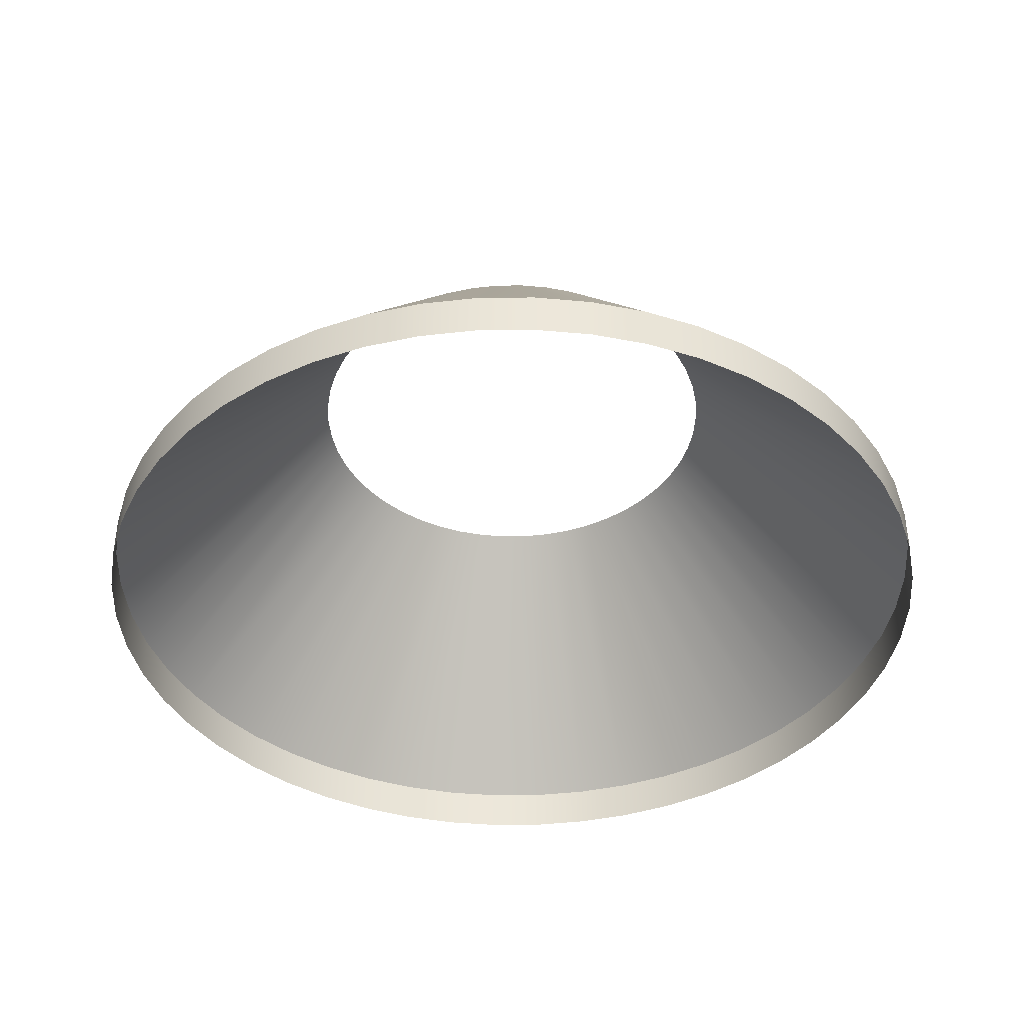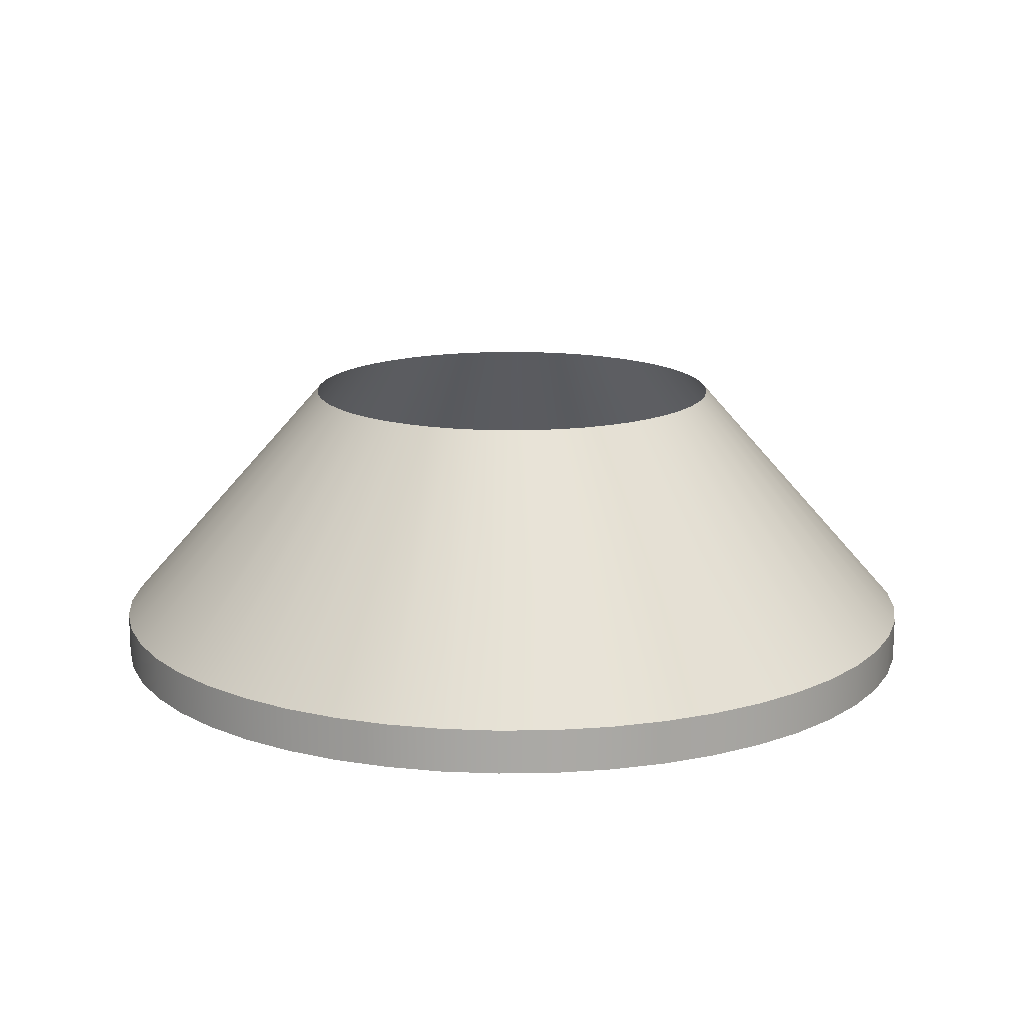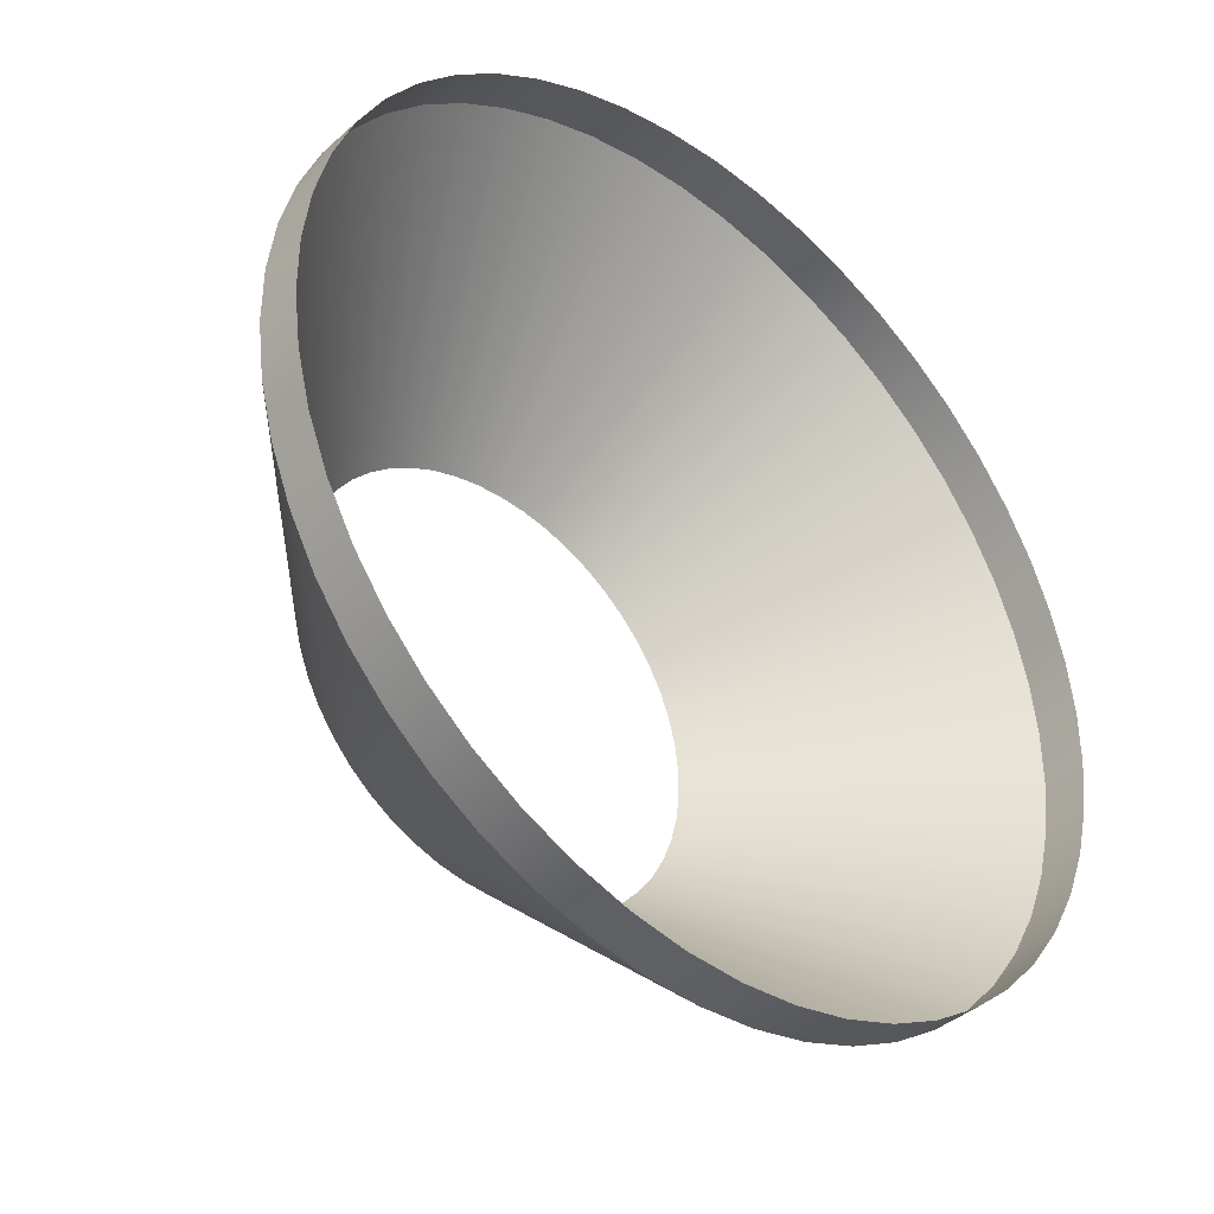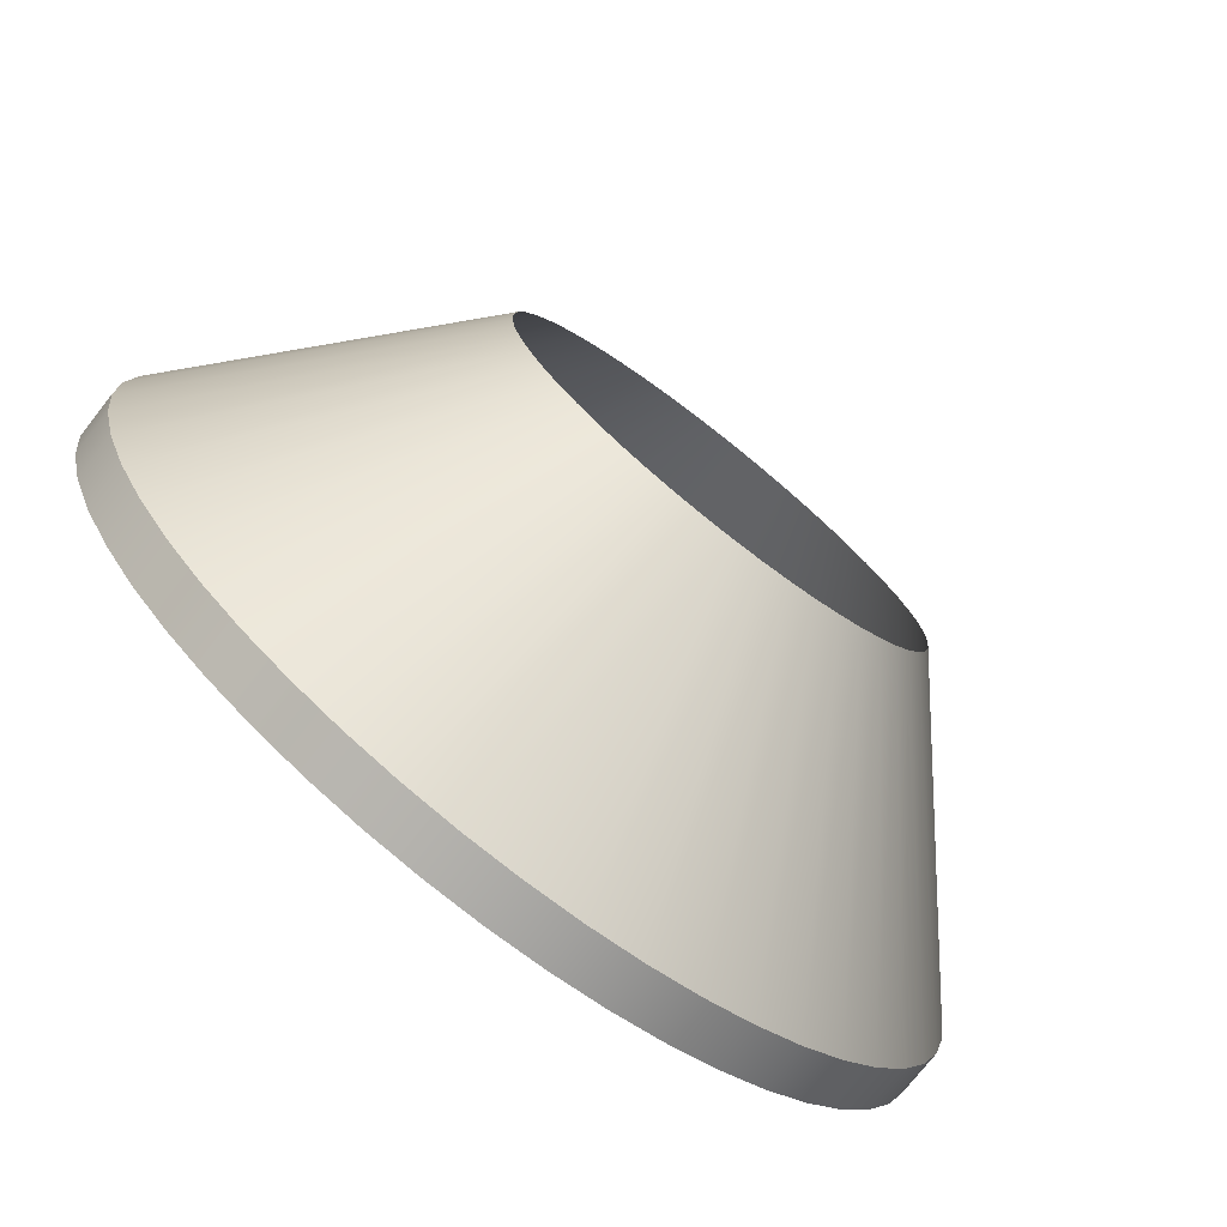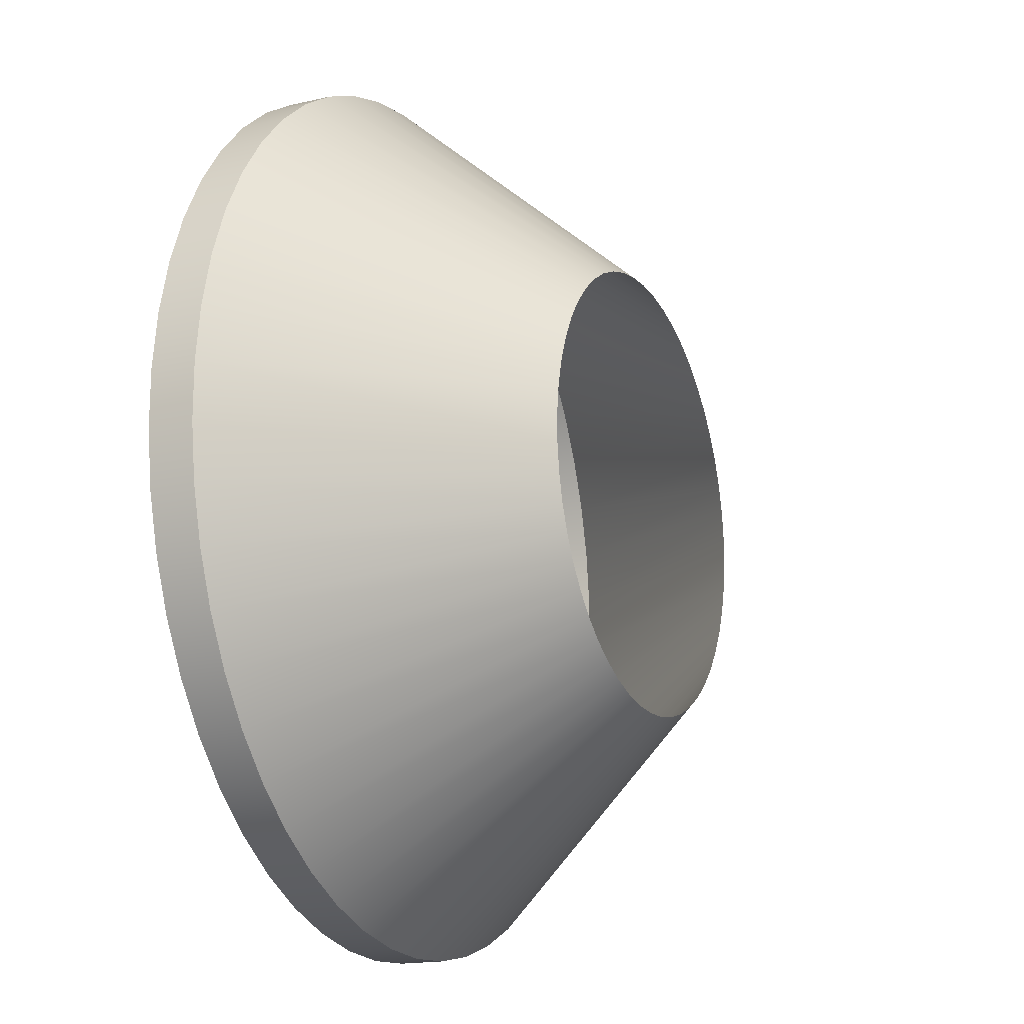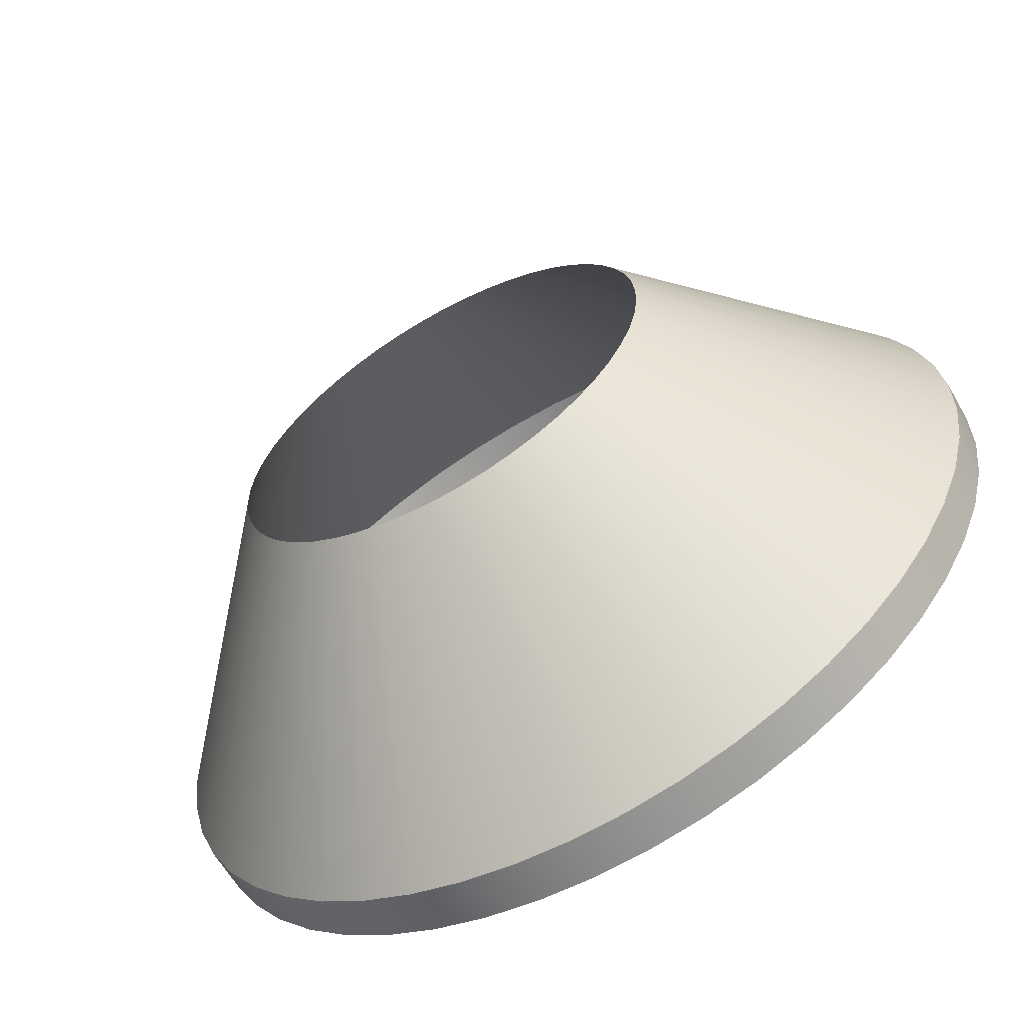
<metadata>
{"format":"obj","ext":"obj","renderer":"f3d","projection":"perspective","resolution":1024,"background":"white","views":[{"elev":-40.4,"azim":-154.0,"up":"+Y"},{"elev":14.9,"azim":-120.7,"up":"+Y"},{"elev":-39.3,"azim":-42.0,"up":"+Z"},{"elev":-75.6,"azim":141.8,"up":"+Z"},{"elev":-17.2,"azim":114.7,"up":"+Z"},{"elev":-62.1,"azim":-150.4,"up":"+Z"}]}
</metadata>
<code>
o #ID405
v 0.1422 -0.1109 -0.4488
v 0.3406 -0.4332 -0.661
v 0.28 -0.4332 -0.6995
v 0.1725 -0.1109 -0.4296
v 0.396 -0.4332 -0.6152
v 0.2002 -0.1109 -0.4067
v 0.3406 -0.4332 -0.661
v 0.28 -0.4908 -0.6995
v 0.28 -0.4332 -0.6995
v 0.3406 -0.4908 -0.661
v 0.1097 -0.1109 -0.4641
v 0.215 -0.4332 -0.7301
v 0.4451 -0.4332 -0.5628
v 0.2248 -0.1109 -0.3805
v 0.396 -0.4332 -0.6152
v 0.396 -0.4908 -0.6152
v 0.215 -0.4908 -0.7301
v 0.215 -0.4332 -0.7301
v 0.07551 -0.1109 -0.4752
v 0.1466 -0.4332 -0.7522
v 0.4874 -0.4332 -0.5047
v 0.2459 -0.1109 -0.3515
v 0.4451 -0.4908 -0.5628
v 0.4451 -0.4332 -0.5628
v 0.1466 -0.4908 -0.7522
v 0.1466 -0.4332 -0.7522
v 0.04023 -0.1109 -0.482
v 0.07608 -0.4332 -0.7657
v 0.522 -0.4332 -0.4418
v 0.2632 -0.1109 -0.32
v 0.4874 -0.4908 -0.5047
v 0.4874 -0.4332 -0.5047
v 0.07608 -0.4908 -0.7657
v 0.07608 -0.4332 -0.7657
v 0.004384 -0.1109 -0.4842
v 0.004384 -0.4332 -0.7702
v 0.5484 -0.4332 -0.375
v 0.2764 -0.1109 -0.2866
v 0.522 -0.4908 -0.4418
v 0.522 -0.4332 -0.4418
v 0.004384 -0.4908 -0.7702
v 0.004384 -0.4332 -0.7702
v -0.06731 -0.4332 -0.7657
v -0.03146 -0.1109 -0.482
v 0.5663 -0.4332 -0.3054
v 0.2853 -0.1109 -0.2518
v 0.5484 -0.4908 -0.375
v 0.5484 -0.4332 -0.375
v -0.06731 -0.4908 -0.7657
v -0.06731 -0.4332 -0.7657
v -0.1379 -0.4332 -0.7522
v -0.06674 -0.1109 -0.4752
v 0.5753 -0.4332 -0.2341
v 0.2898 -0.1109 -0.2162
v 0.5663 -0.4908 -0.3054
v 0.5663 -0.4332 -0.3054
v -0.1379 -0.4908 -0.7522
v -0.1379 -0.4332 -0.7522
v -0.2062 -0.4332 -0.7301
v -0.1009 -0.1109 -0.4641
v 0.5753 -0.4332 -0.1623
v 0.2898 -0.1109 -0.1802
v 0.5753 -0.4908 -0.2341
v 0.5753 -0.4332 -0.2341
v -0.2062 -0.4908 -0.7301
v -0.2062 -0.4332 -0.7301
v -0.2712 -0.4332 -0.6995
v -0.1334 -0.1109 -0.4488
v 0.2853 -0.1109 -0.1446
v 0.5663 -0.4332 -0.09101
v 0.5753 -0.4908 -0.1623
v 0.5753 -0.4332 -0.1623
v -0.2712 -0.4908 -0.6995
v -0.2712 -0.4332 -0.6995
v -0.3318 -0.4332 -0.661
v -0.1637 -0.1109 -0.4296
v 0.2764 -0.1109 -0.1098
v 0.5484 -0.4332 -0.02143
v 0.5663 -0.4908 -0.09101
v 0.5663 -0.4332 -0.09101
v -0.3318 -0.4908 -0.661
v -0.3318 -0.4332 -0.661
v -0.3872 -0.4332 -0.6152
v -0.1914 -0.1109 -0.4067
v 0.2632 -0.1109 -0.07642
v 0.522 -0.4332 0.04536
v 0.5484 -0.4908 -0.02143
v 0.5484 -0.4332 -0.02143
v -0.3872 -0.4908 -0.6152
v -0.3872 -0.4332 -0.6152
v -0.4364 -0.4332 -0.5628
v -0.216 -0.1109 -0.3805
v 0.2459 -0.1109 -0.04495
v 0.4874 -0.4332 0.1083
v 0.522 -0.4908 0.04536
v 0.522 -0.4332 0.04536
v -0.4364 -0.4332 -0.5628
v -0.4364 -0.4908 -0.5628
v -0.4786 -0.4332 -0.5047
v -0.2371 -0.1109 -0.3515
v 0.2248 -0.1109 -0.01589
v 0.4451 -0.4332 0.1664
v 0.4874 -0.4908 0.1083
v 0.4874 -0.4332 0.1083
v -0.4786 -0.4332 -0.5047
v -0.4786 -0.4908 -0.5047
v -0.5132 -0.4332 -0.4418
v -0.2544 -0.1109 -0.32
v 0.2002 -0.1109 0.01029
v 0.396 -0.4332 0.2188
v 0.4451 -0.4908 0.1664
v 0.4451 -0.4332 0.1664
v -0.5132 -0.4332 -0.4418
v -0.5132 -0.4908 -0.4418
v -0.5396 -0.4332 -0.375
v -0.2676 -0.1109 -0.2866
v 0.1725 -0.1109 0.03319
v 0.3406 -0.4332 0.2646
v 0.396 -0.4908 0.2188
v 0.396 -0.4332 0.2188
v -0.5396 -0.4332 -0.375
v -0.5396 -0.4908 -0.375
v -0.5575 -0.4332 -0.3054
v -0.2766 -0.1109 -0.2518
v 0.3406 -0.4332 0.2646
v 0.3406 -0.4908 0.2646
v 0.1422 -0.1109 0.05243
v 0.28 -0.4332 0.3031
v -0.5575 -0.4332 -0.3054
v -0.5575 -0.4908 -0.3054
v -0.5665 -0.4332 -0.2341
v -0.2811 -0.1109 -0.2162
v 0.28 -0.4332 0.3031
v 0.28 -0.4908 0.3031
v 0.1097 -0.1109 0.06773
v 0.215 -0.4332 0.3337
v -0.5665 -0.4332 -0.2341
v -0.5665 -0.4908 -0.2341
v -0.5665 -0.4332 -0.1623
v -0.2811 -0.1109 -0.1802
v 0.215 -0.4332 0.3337
v 0.215 -0.4908 0.3337
v 0.07551 -0.1109 0.07883
v 0.1466 -0.4332 0.3559
v -0.5665 -0.4332 -0.1623
v -0.5665 -0.4908 -0.1623
v -0.2766 -0.1109 -0.1446
v -0.5575 -0.4332 -0.09101
v 0.1466 -0.4332 0.3559
v 0.1466 -0.4908 0.3559
v 0.04023 -0.1109 0.08556
v 0.07608 -0.4332 0.3693
v -0.5575 -0.4332 -0.09101
v -0.5575 -0.4908 -0.09101
v -0.2676 -0.1109 -0.1098
v -0.5396 -0.4332 -0.02143
v 0.07608 -0.4332 0.3693
v 0.07608 -0.4908 0.3693
v 0.004384 -0.1109 0.08781
v 0.004384 -0.4332 0.3738
v -0.5396 -0.4332 -0.02143
v -0.5396 -0.4908 -0.02143
v -0.2544 -0.1109 -0.07642
v -0.5132 -0.4332 0.04536
v 0.004384 -0.4332 0.3738
v 0.004384 -0.4908 0.3738
v -0.06731 -0.4332 0.3693
v -0.03146 -0.1109 0.08556
v -0.5132 -0.4332 0.04536
v -0.5132 -0.4908 0.04536
v -0.2371 -0.1109 -0.04495
v -0.4786 -0.4332 0.1083
v -0.06731 -0.4332 0.3693
v -0.06731 -0.4908 0.3693
v -0.1379 -0.4332 0.3559
v -0.06674 -0.1109 0.07883
v -0.4786 -0.4332 0.1083
v -0.4786 -0.4908 0.1083
v -0.216 -0.1109 -0.01589
v -0.4364 -0.4332 0.1664
v -0.1379 -0.4332 0.3559
v -0.1379 -0.4908 0.3559
v -0.2062 -0.4332 0.3337
v -0.1009 -0.1109 0.06773
v -0.4364 -0.4332 0.1664
v -0.4364 -0.4908 0.1664
v -0.1914 -0.1109 0.01029
v -0.3872 -0.4332 0.2188
v -0.2062 -0.4332 0.3337
v -0.2062 -0.4908 0.3337
v -0.2712 -0.4332 0.3031
v -0.1334 -0.1109 0.05243
v -0.3872 -0.4332 0.2188
v -0.3872 -0.4908 0.2188
v -0.1637 -0.1109 0.03319
v -0.3318 -0.4332 0.2646
v -0.2712 -0.4332 0.3031
v -0.2712 -0.4908 0.3031
v -0.3318 -0.4908 0.2646
v -0.3318 -0.4332 0.2646
f 1 2 3
f 2 1 4
f 4 5 2
f 5 4 6
f 7 8 9
f 8 7 10
f 11 3 12
f 3 11 1
f 6 13 5
f 13 6 14
f 15 10 7
f 10 15 16
f 9 17 18
f 17 9 8
f 19 12 20
f 12 19 11
f 14 21 13
f 21 14 22
f 15 23 16
f 23 15 24
f 18 25 26
f 25 18 17
f 27 20 28
f 20 27 19
f 22 29 21
f 29 22 30
f 24 31 23
f 31 24 32
f 26 33 34
f 33 26 25
f 35 28 36
f 28 35 27
f 30 37 29
f 37 30 38
f 32 39 31
f 39 32 40
f 34 41 42
f 41 34 33
f 43 35 36
f 35 43 44
f 38 45 37
f 45 38 46
f 40 47 39
f 47 40 48
f 42 49 50
f 49 42 41
f 51 44 43
f 44 51 52
f 46 53 45
f 53 46 54
f 48 55 47
f 55 48 56
f 50 57 58
f 57 50 49
f 59 52 51
f 52 59 60
f 54 61 53
f 61 54 62
f 56 63 55
f 63 56 64
f 58 65 66
f 65 58 57
f 67 60 59
f 60 67 68
f 69 61 62
f 61 69 70
f 64 71 63
f 71 64 72
f 66 73 74
f 73 66 65
f 75 68 67
f 68 75 76
f 77 70 69
f 70 77 78
f 72 79 71
f 79 72 80
f 74 81 82
f 81 74 73
f 83 76 75
f 76 83 84
f 85 78 77
f 78 85 86
f 80 87 79
f 87 80 88
f 82 89 90
f 89 82 81
f 91 84 83
f 84 91 92
f 93 86 85
f 86 93 94
f 88 95 87
f 95 88 96
f 97 89 98
f 89 97 90
f 99 92 91
f 92 99 100
f 101 94 93
f 94 101 102
f 96 103 95
f 103 96 104
f 105 98 106
f 98 105 97
f 107 100 99
f 100 107 108
f 109 102 101
f 102 109 110
f 104 111 103
f 111 104 112
f 113 106 114
f 106 113 105
f 115 108 107
f 108 115 116
f 117 110 109
f 110 117 118
f 112 119 111
f 119 112 120
f 121 114 122
f 114 121 113
f 123 116 115
f 116 123 124
f 119 125 126
f 125 119 120
f 127 118 117
f 118 127 128
f 129 122 130
f 122 129 121
f 131 124 123
f 124 131 132
f 126 133 134
f 133 126 125
f 135 128 127
f 128 135 136
f 137 130 138
f 130 137 129
f 139 132 131
f 132 139 140
f 134 141 142
f 141 134 133
f 143 136 135
f 136 143 144
f 145 138 146
f 138 145 137
f 139 147 140
f 147 139 148
f 142 149 150
f 149 142 141
f 151 144 143
f 144 151 152
f 153 146 154
f 146 153 145
f 148 155 147
f 155 148 156
f 150 157 158
f 157 150 149
f 159 152 151
f 152 159 160
f 161 154 162
f 154 161 153
f 156 163 155
f 163 156 164
f 158 165 166
f 165 158 157
f 167 159 168
f 159 167 160
f 169 162 170
f 162 169 161
f 164 171 163
f 171 164 172
f 166 173 174
f 173 166 165
f 175 168 176
f 168 175 167
f 177 170 178
f 170 177 169
f 172 179 171
f 179 172 180
f 174 181 182
f 181 174 173
f 183 176 184
f 176 183 175
f 185 178 186
f 178 185 177
f 180 187 179
f 187 180 188
f 182 189 190
f 189 182 181
f 191 184 192
f 184 191 183
f 193 186 194
f 186 193 185
f 188 195 187
f 195 188 196
f 190 197 198
f 197 190 189
f 196 192 195
f 192 196 191
f 199 193 194
f 193 199 200
f 198 200 199
f 200 198 197

</code>
